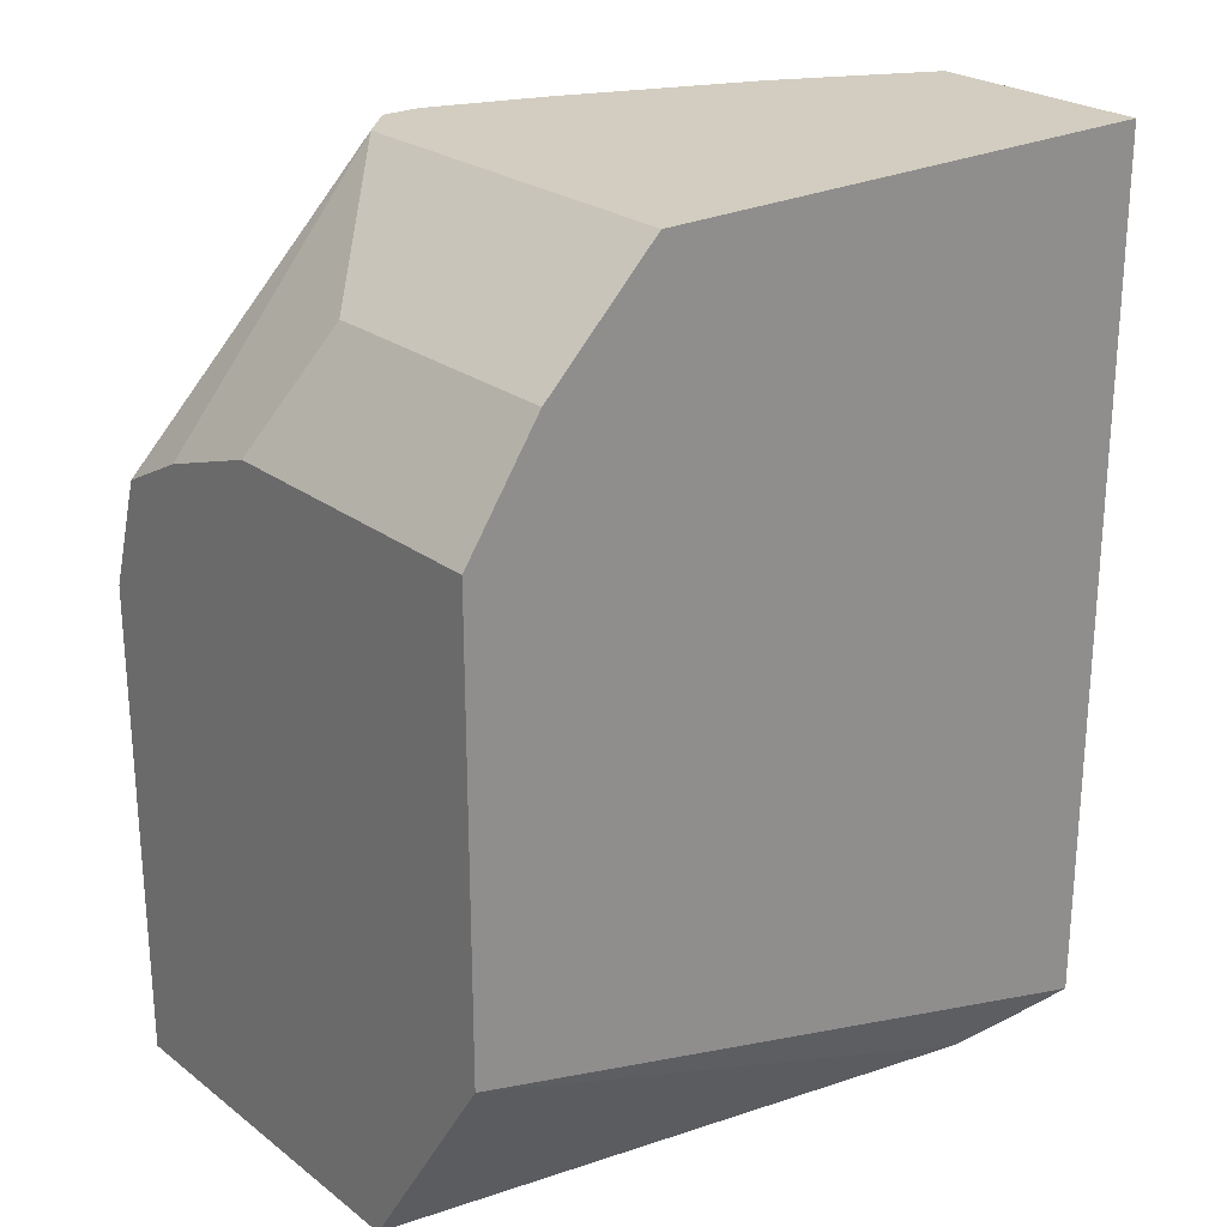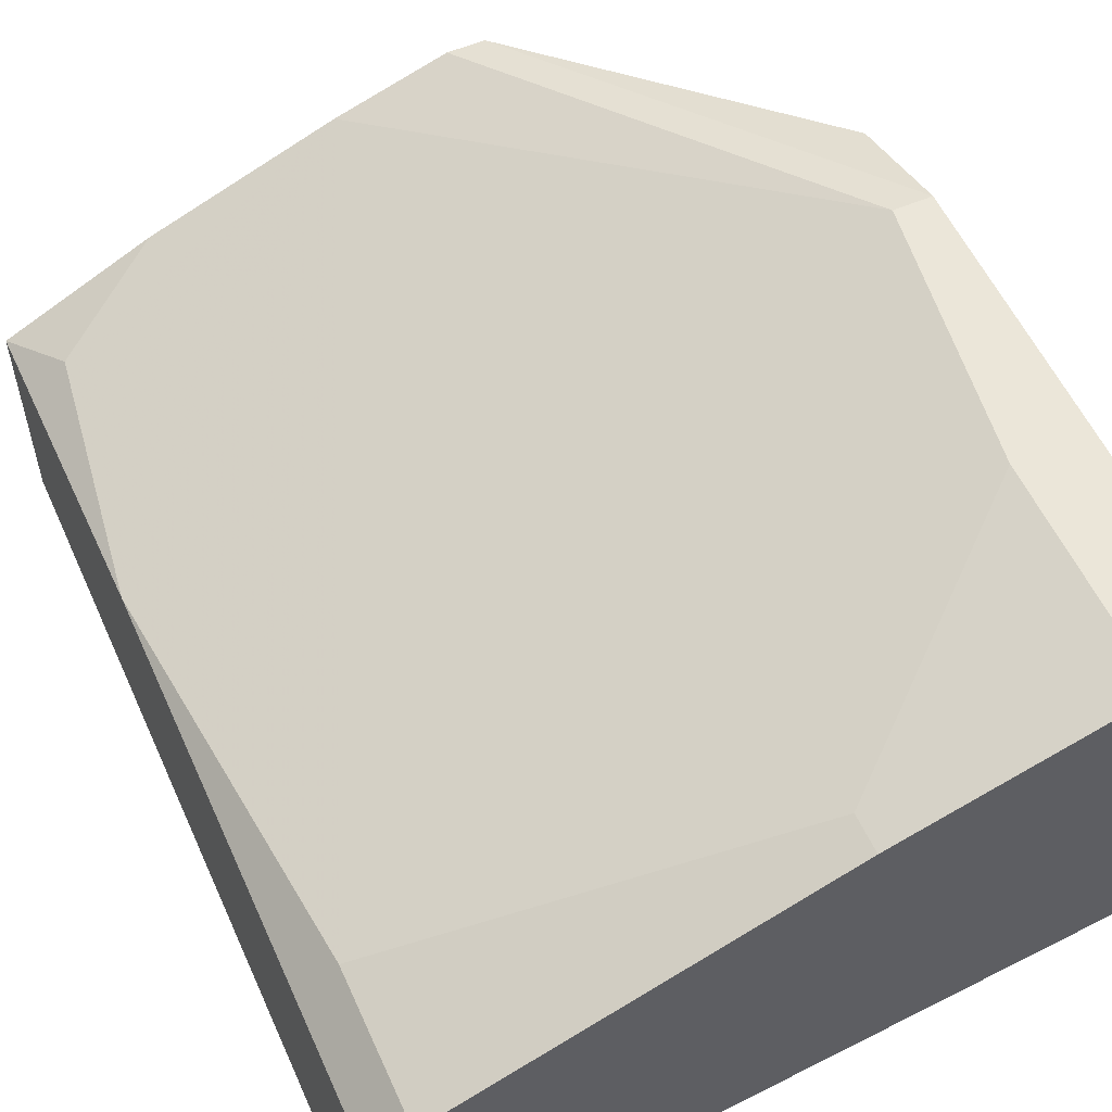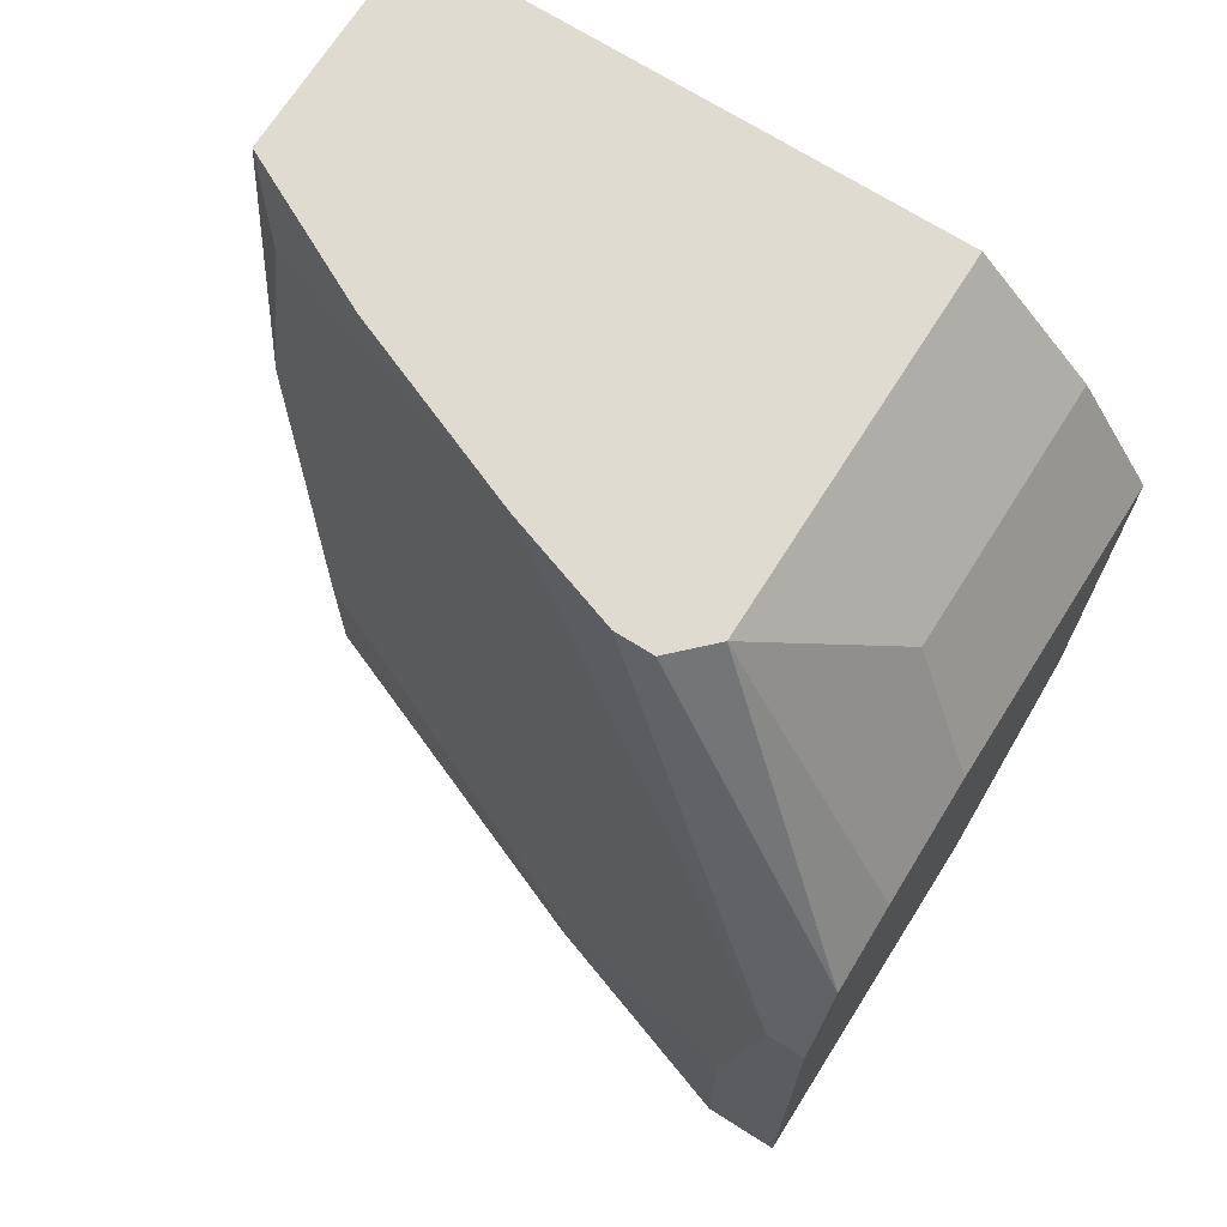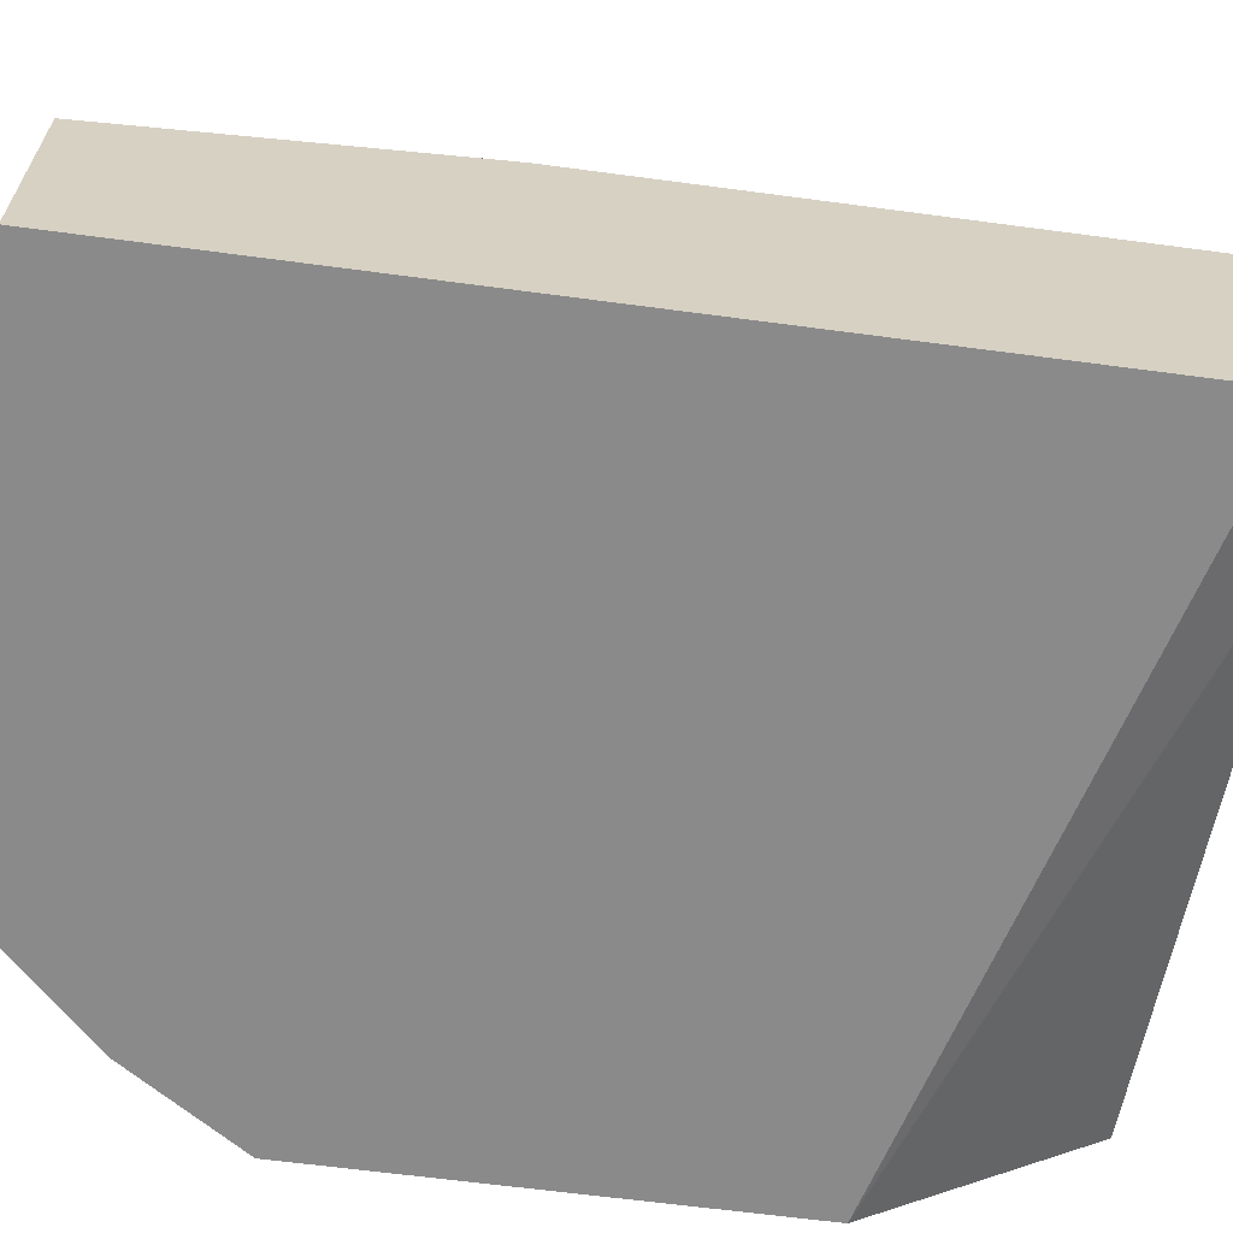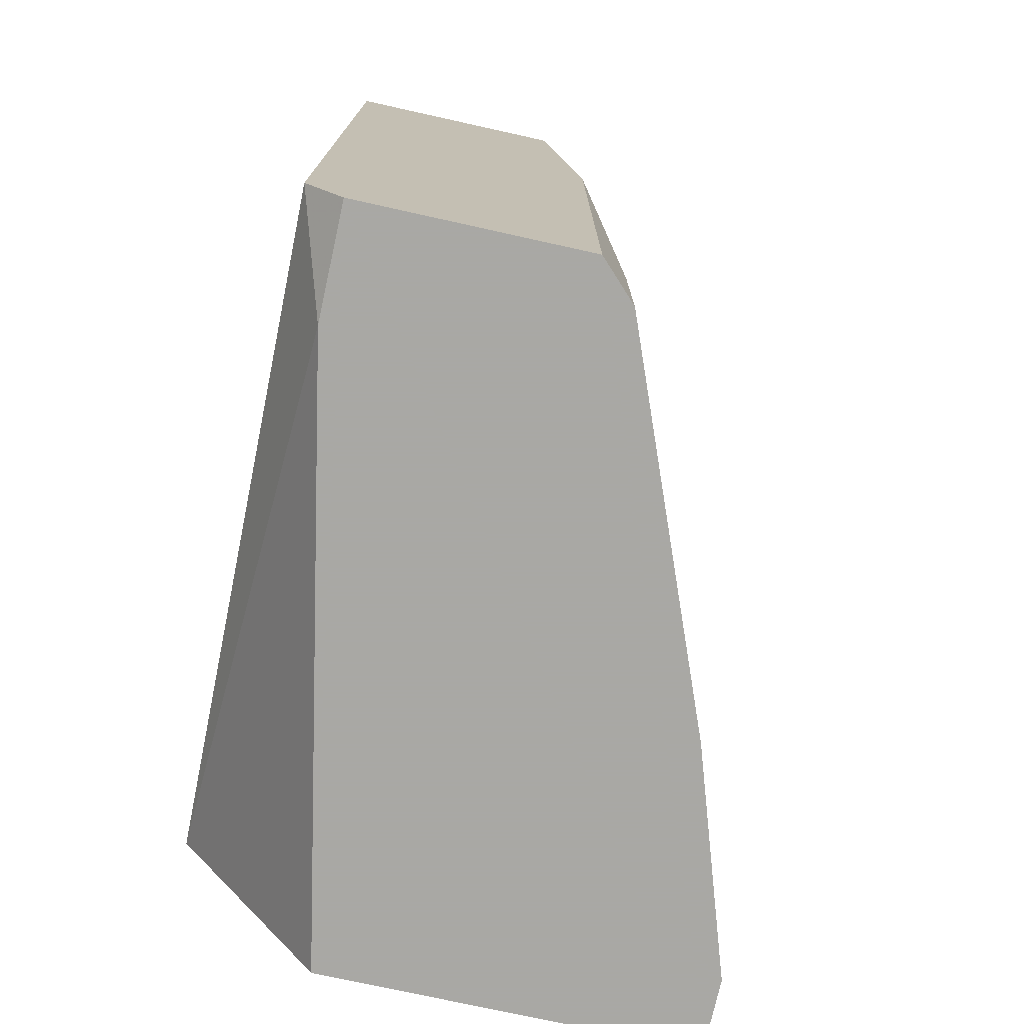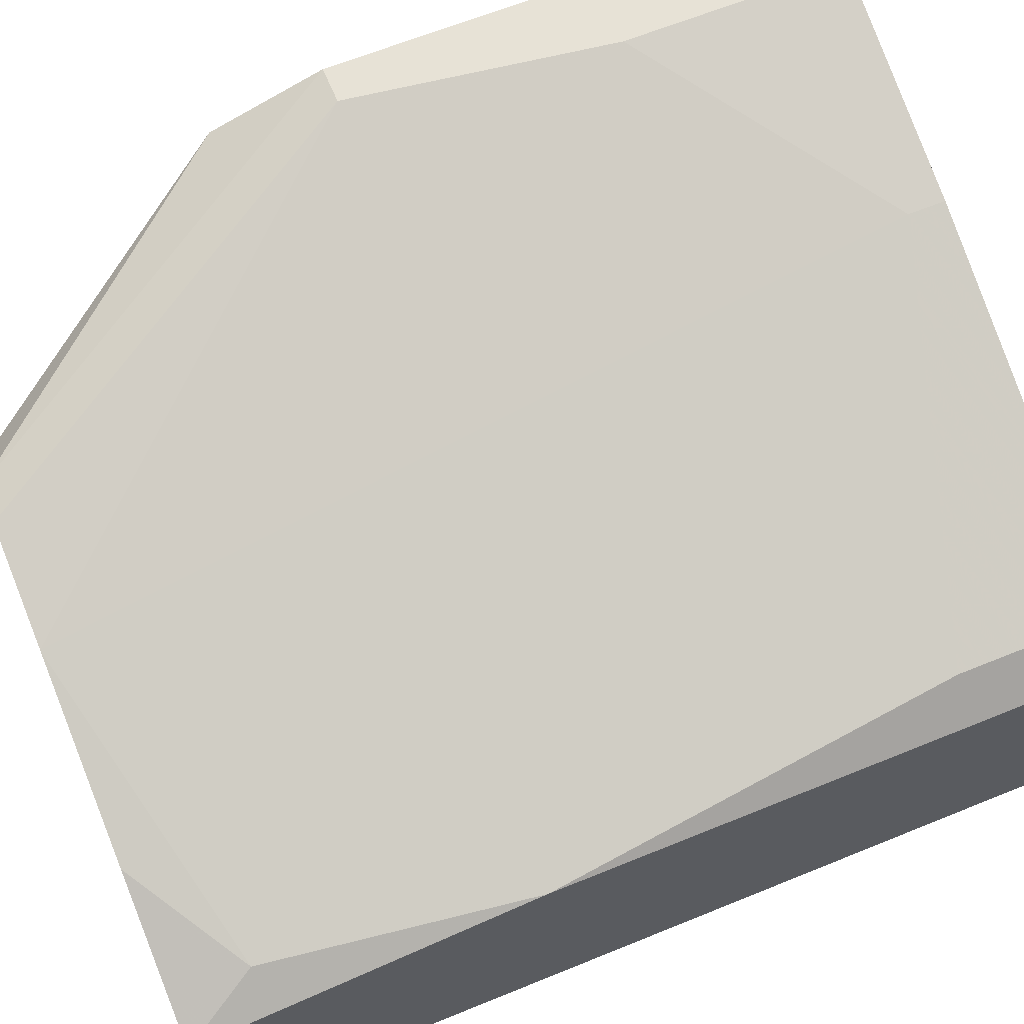
<metadata>
{"format":"obj","ext":"obj","renderer":"f3d","projection":"perspective","resolution":1024,"background":"white","views":[{"elev":24.4,"azim":140.8,"up":"+Y"},{"elev":56.3,"azim":-24.2,"up":"+Z"},{"elev":70.0,"azim":32.3,"up":"+Y"},{"elev":-63.5,"azim":-97.7,"up":"+Z"},{"elev":-75.0,"azim":-102.5,"up":"+Y"},{"elev":63.7,"azim":-112.4,"up":"+Z"}]}
</metadata>
<code>
v -0.005998 7.2e-05 0.01442
v 0.003075 0.02427 0.0245
v 0.002064 7.2e-05 0.02551
v 0.002064 0.001082 0.02551
v 5.2e-05 0.02427 0.02349
v 0.008116 7.2e-05 0.02753
v 0.008116 0.02125 0.01341
v 0.008116 0.02125 0.02047
v 0.008116 0.006123 0.02753
v -0.004991 0.02427 0.02148
v 0.009125 0.01318 0.02753
v 0.004082 0.02427 0.0245
v 0.01013 0.01621 0.02652
v 0.01013 7.2e-05 0.02753
v 0.01013 7.2e-05 0.01745
v 0.01013 0.01822 0.02148
v 0.01013 0.01822 0.01341
v 0.01013 0.01318 0.02753
v 0.01013 0.01721 0.0245
v 0.01013 0.006123 0.01341
v -0.009025 7.2e-05 0.01442
v -0.009025 7.2e-05 0.02047
v -0.009025 0.02427 0.01341
v -0.009025 0.02427 0.01946
v -0.009025 0.001082 0.01341
v -0.009025 0.0152 0.02047
v 0.005091 0.02427 0.01341
v 0.005091 0.02427 0.02349
v -0.008016 7.2e-05 0.02148
v -0.008016 0.004107 0.02148
v -0.008016 0.02225 0.02047
f 5 11 2
f 21 22 23
f 22 21 14
f 20 19 14
f 20 23 27
f 23 10 27
f 27 10 12
f 14 21 15
f 20 14 15
f 19 20 17
f 20 27 17
f 23 22 24
f 10 23 24
f 21 23 25
f 23 20 25
f 22 14 3
f 14 19 13
f 12 10 5
f 27 12 28
f 8 27 28
f 13 19 28
f 12 13 28
f 14 11 6
f 3 14 6
f 24 22 26
f 22 30 26
f 30 5 26
f 15 21 1
f 20 15 1
f 21 25 1
f 25 20 1
f 30 22 29
f 22 3 29
f 3 30 29
f 17 27 7
f 27 8 7
f 8 17 7
f 11 5 9
f 6 11 9
f 3 6 9
f 19 17 16
f 17 8 16
f 28 19 16
f 8 28 16
f 11 14 18
f 12 11 18
f 14 13 18
f 13 12 18
f 10 24 31
f 5 10 31
f 24 26 31
f 26 5 31
f 30 3 4
f 5 30 4
f 3 9 4
f 9 5 4
f 11 12 2
f 12 5 2

</code>
